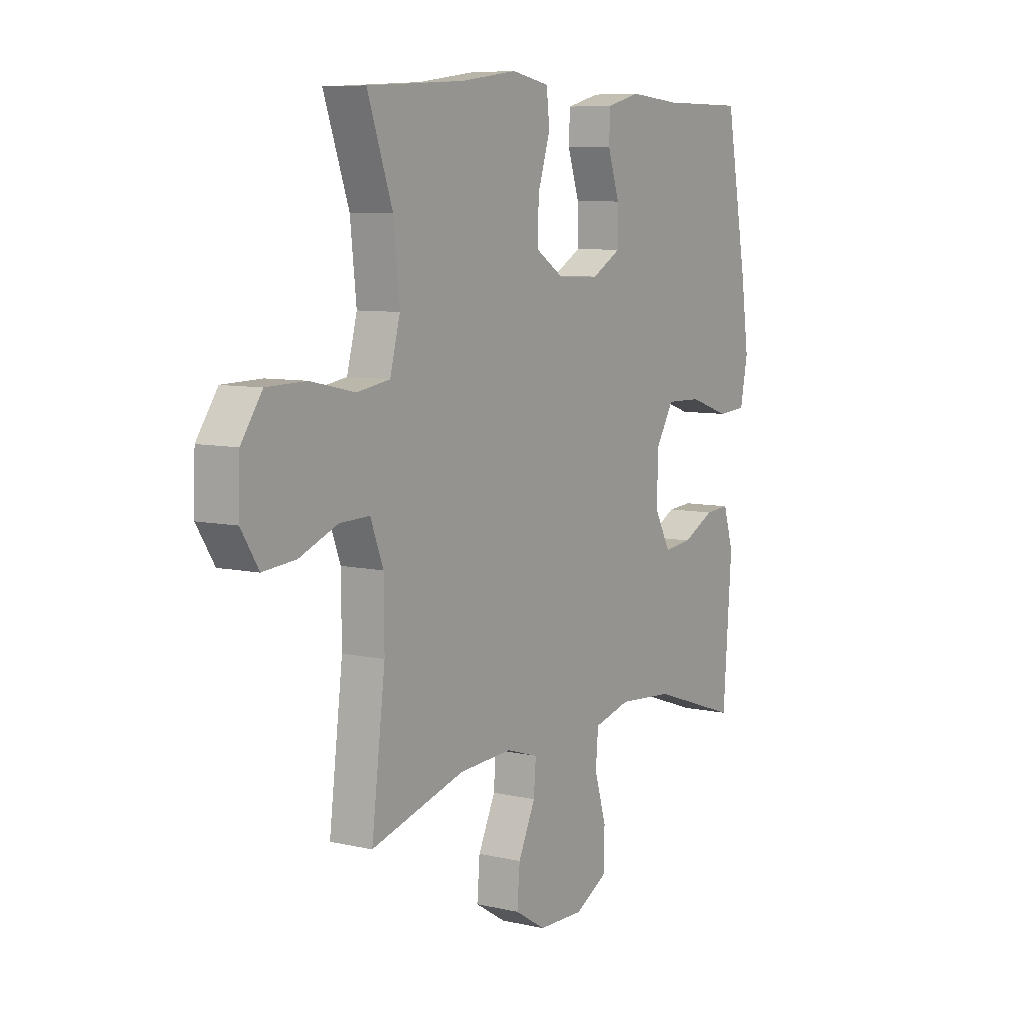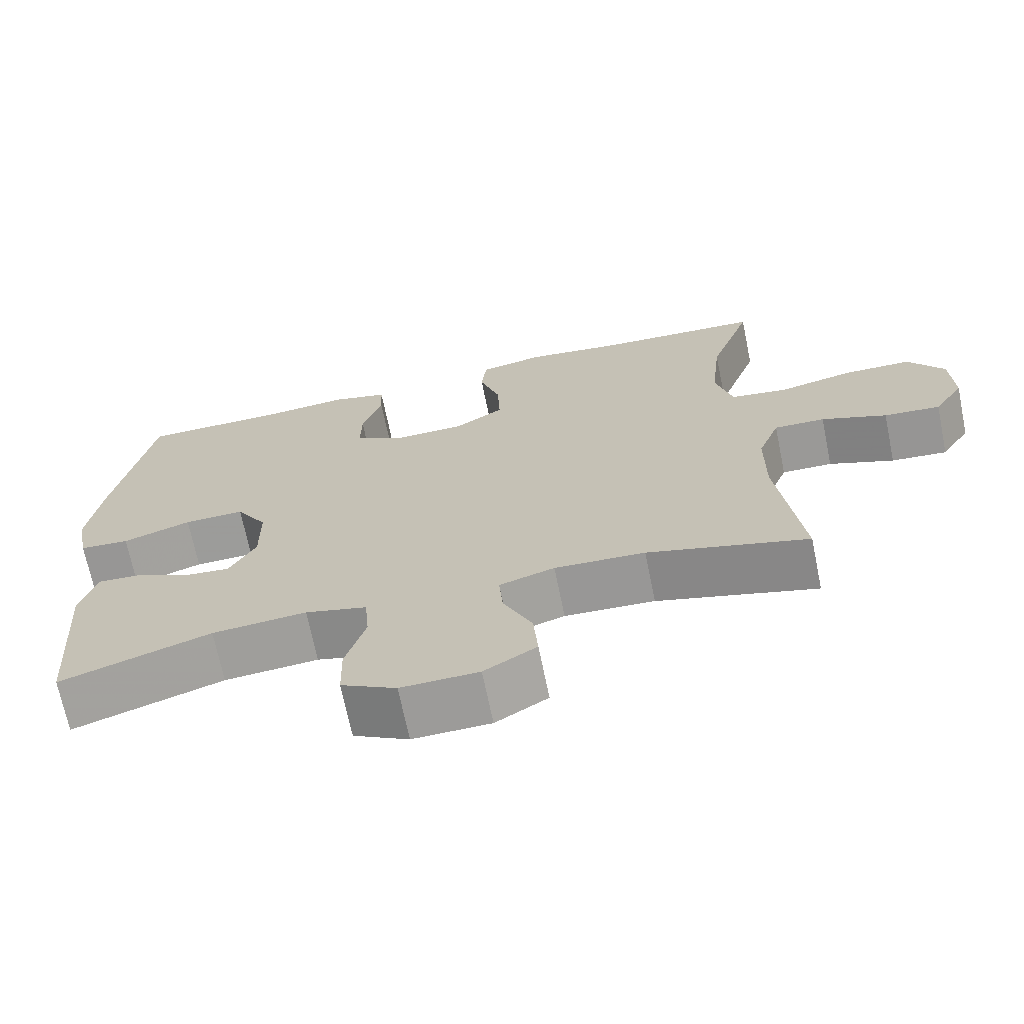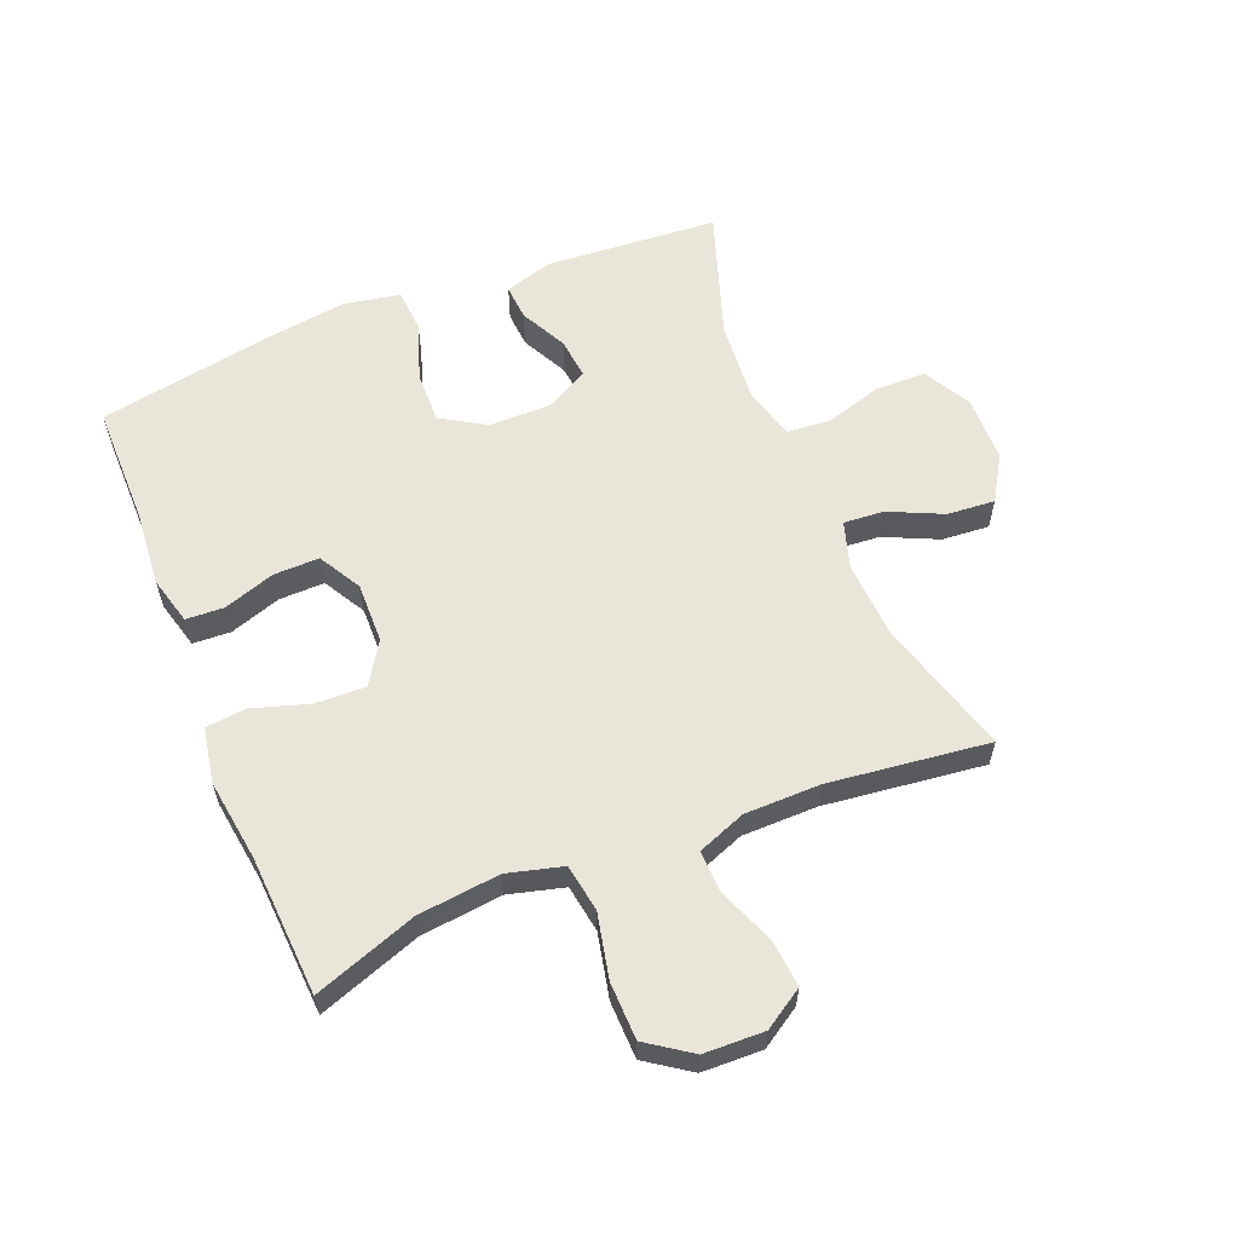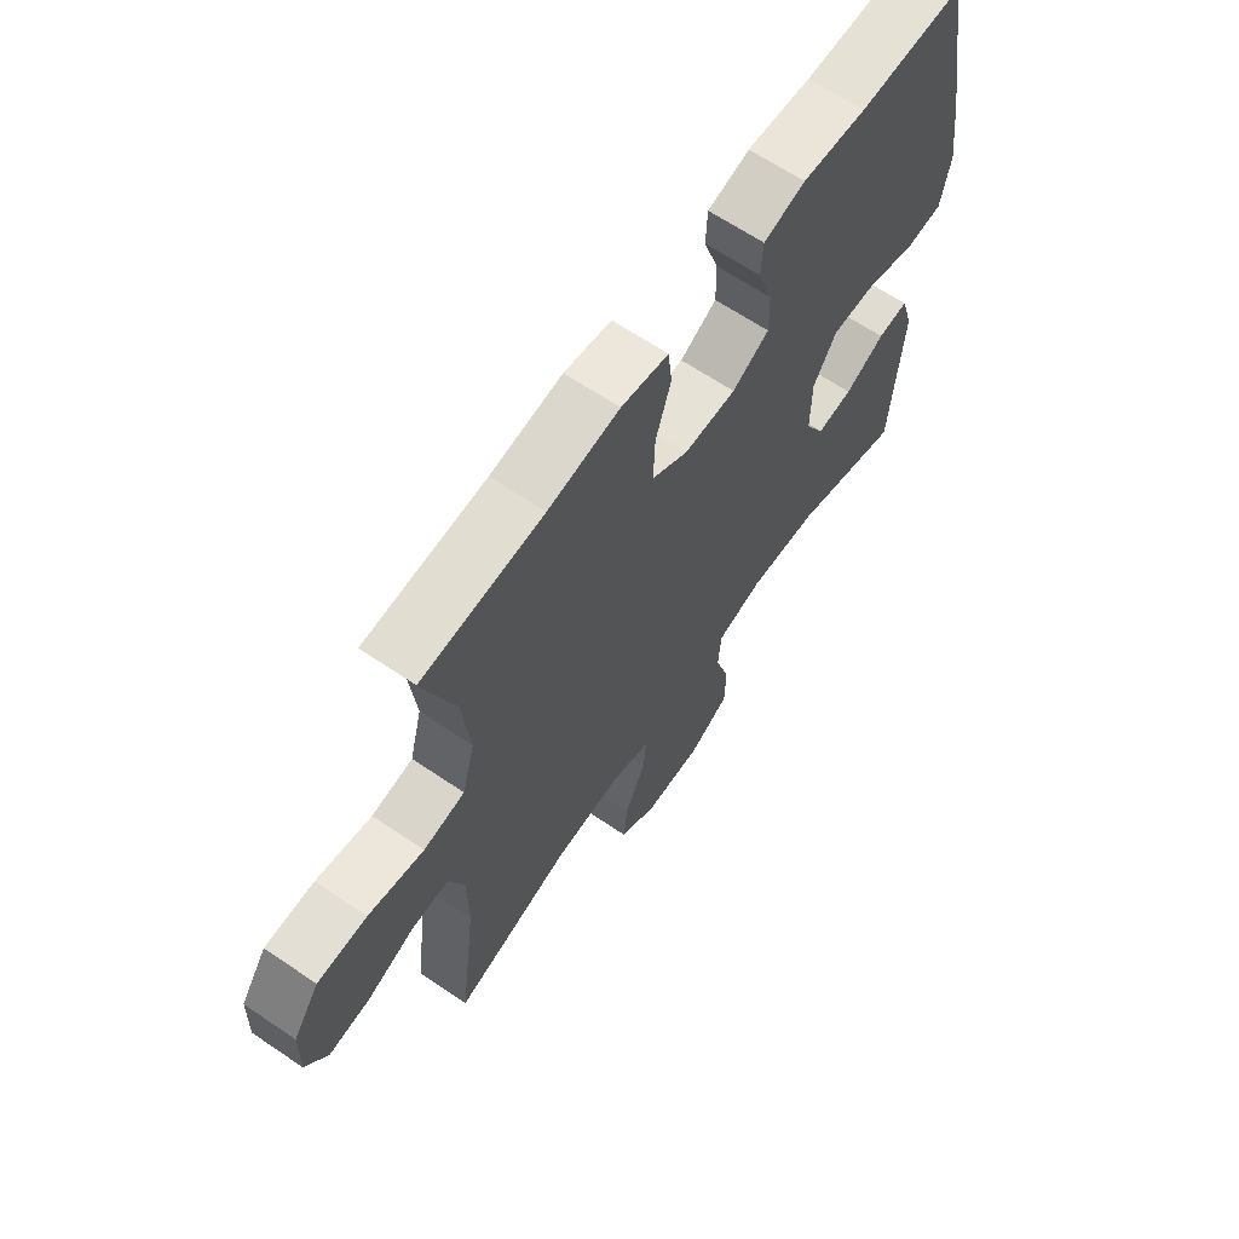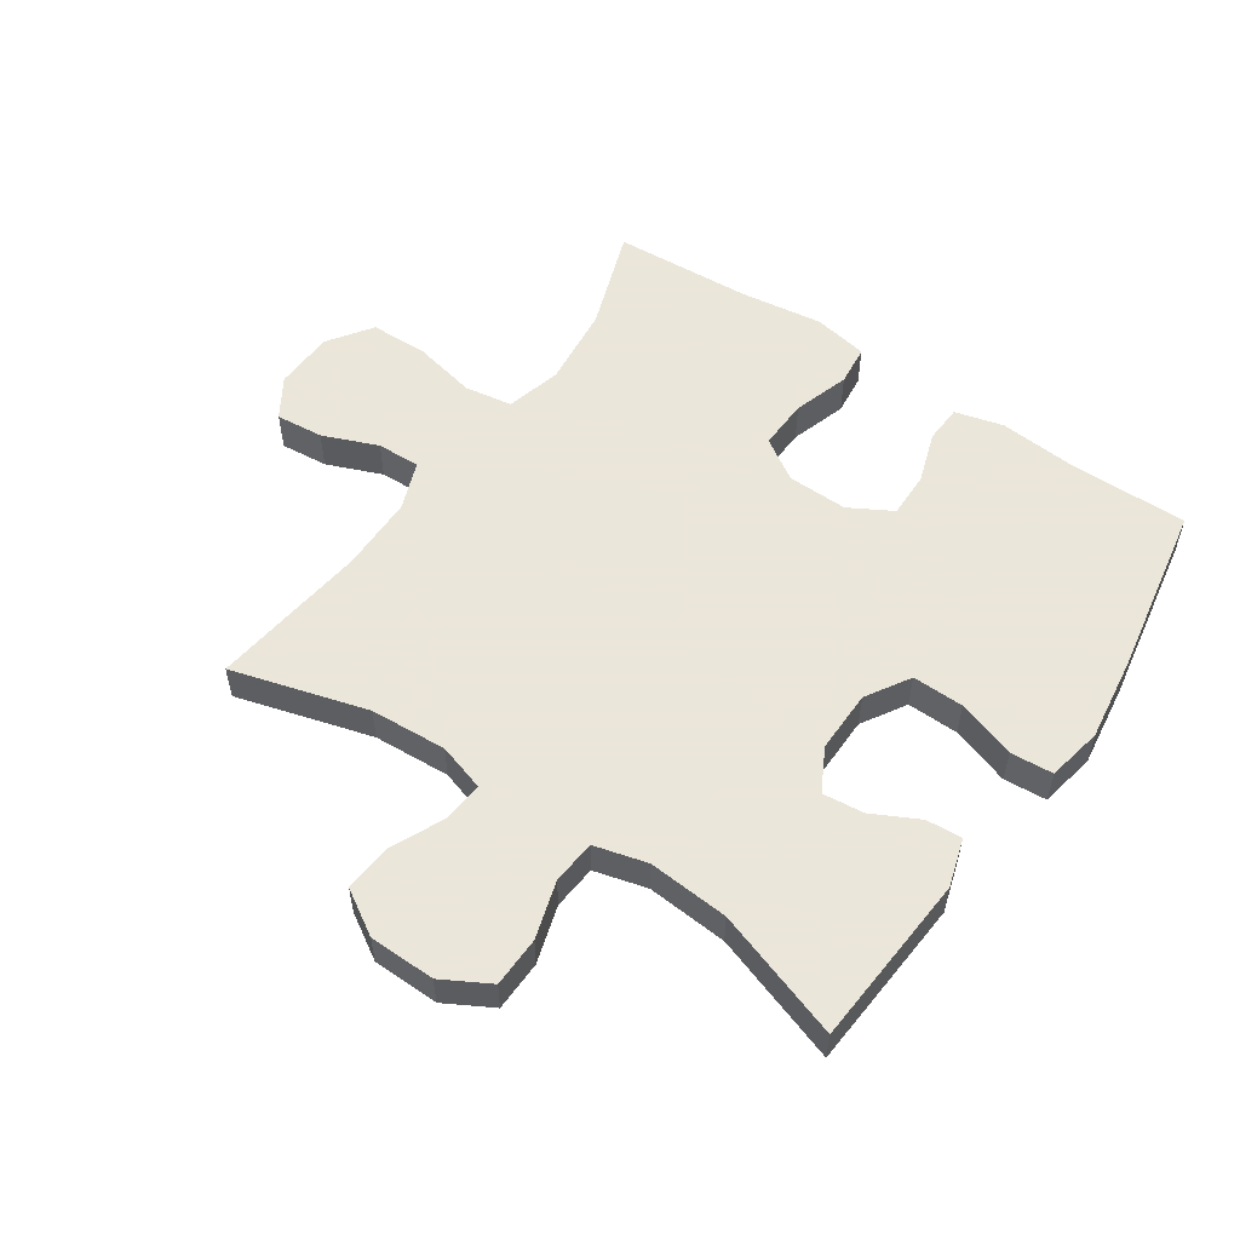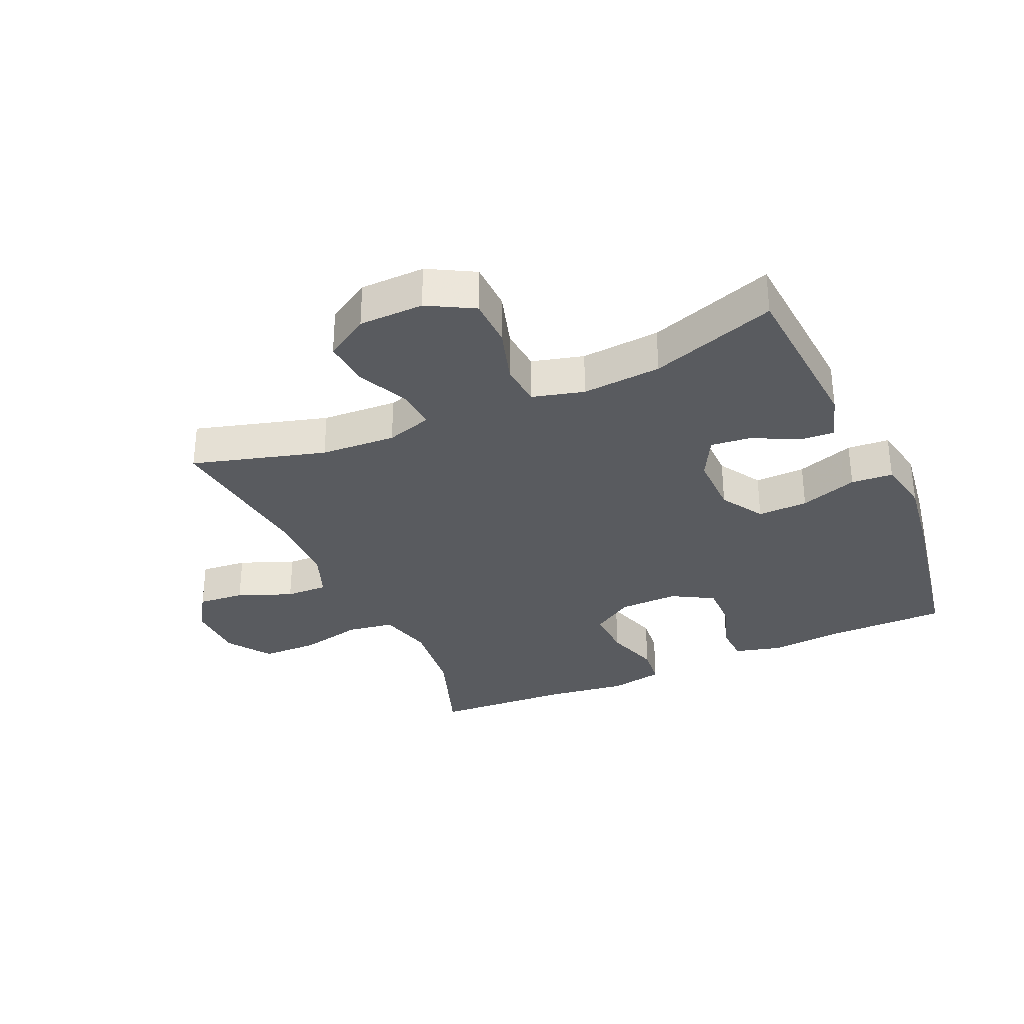
<metadata>
{"format":"obj","ext":"obj","renderer":"f3d","projection":"perspective","resolution":1024,"background":"white","views":[{"elev":7.7,"azim":122.6,"up":"+Z"},{"elev":-69.5,"azim":11.6,"up":"+Z"},{"elev":59.7,"azim":67.9,"up":"+Y"},{"elev":64.9,"azim":124.3,"up":"+Z"},{"elev":55.0,"azim":-145.7,"up":"+Y"},{"elev":-32.4,"azim":-155.9,"up":"+Y"}]}
</metadata>
<code>
v -0.5 0.07 0.5
v -0.308 0.07 0.5
v -0.191 0.07 0.51
v -0.115 0.07 0.49
v -0.112 0.07 0.43
v -0.139 0.07 0.349
v -0.14 0.07 0.277
v -0.073 0.07 0.239
v 0.022 0.07 0.241
v 0.088 0.07 0.283
v 0.085 0.07 0.363
v 0.057 0.07 0.451
v 0.064 0.07 0.515
v 0.15 0.07 0.531
v 0.28 0.07 0.513
v 0.5 0.07 0.5
v 0.443 0.07 0.338
v 0.429 0.07 0.209
v 0.452 0.07 0.122
v 0.527 0.07 0.11
v 0.628 0.07 0.132
v 0.718 0.07 0.13
v 0.766 0.07 0.061
v 0.769 0.07 -0.034
v 0.729 0.07 -0.097
v 0.654 0.07 -0.09
v 0.567 0.07 -0.055
v 0.499 0.07 -0.053
v 0.47 0.07 -0.129
v 0.469 0.07 -0.248
v 0.5 0.07 -0.5
v 0.286 0.07 -0.439
v 0.165 0.07 -0.432
v 0.091 0.07 -0.455
v 0.096 0.07 -0.519
v 0.135 0.07 -0.603
v 0.141 0.07 -0.678
v 0.071 0.07 -0.721
v -0.033 0.07 -0.723
v -0.107 0.07 -0.682
v -0.109 0.07 -0.603
v -0.082 0.07 -0.513
v -0.088 0.07 -0.444
v -0.171 0.07 -0.422
v -0.298 0.07 -0.432
v -0.5 0.07 -0.5
v -0.52 0.07 -0.228
v -0.497 0.07 -0.152
v -0.441 0.07 -0.156
v -0.368 0.07 -0.193
v -0.303 0.07 -0.2
v -0.267 0.07 -0.133
v -0.268 0.07 -0.034
v -0.31 0.07 0.035
v -0.391 0.07 0.033
v -0.483 0.07 0.002
v -0.55 0.07 0.007
v -0.567 0.07 0.094
v -0.549 0.07 0.226
v -0.5 0 0.5
v -0.308 0 0.5
v -0.191 0 0.51
v -0.115 0 0.49
v -0.112 0 0.43
v -0.139 0 0.349
v -0.14 0 0.277
v -0.073 0 0.239
v 0.022 0 0.241
v 0.088 0 0.283
v 0.085 0 0.363
v 0.057 0 0.451
v 0.064 0 0.515
v 0.15 0 0.531
v 0.28 0 0.513
v 0.5 0 0.5
v 0.443 0 0.338
v 0.429 0 0.209
v 0.452 0 0.122
v 0.527 0 0.11
v 0.628 0 0.132
v 0.718 0 0.13
v 0.766 0 0.061
v 0.769 0 -0.034
v 0.729 0 -0.097
v 0.654 0 -0.09
v 0.567 0 -0.055
v 0.499 0 -0.053
v 0.47 0 -0.129
v 0.469 0 -0.248
v 0.5 0 -0.5
v 0.286 0 -0.439
v 0.165 0 -0.432
v 0.091 0 -0.455
v 0.096 0 -0.519
v 0.135 0 -0.603
v 0.141 0 -0.678
v 0.071 0 -0.721
v -0.033 0 -0.723
v -0.107 0 -0.682
v -0.109 0 -0.603
v -0.082 0 -0.513
v -0.088 0 -0.444
v -0.171 0 -0.422
v -0.298 0 -0.432
v -0.5 0 -0.5
v -0.52 0 -0.228
v -0.497 0 -0.152
v -0.441 0 -0.156
v -0.368 0 -0.193
v -0.303 0 -0.2
v -0.267 0 -0.133
v -0.268 0 -0.034
v -0.31 0 0.035
v -0.391 0 0.033
v -0.483 0 0.002
v -0.55 0 0.007
v -0.567 0 0.094
v -0.549 0 0.226
f 58 59 1 2
f 55 56 57 58
f 54 55 58 2
f 53 54 2 3
f 52 53 3 4
f 47 48 49 50
f 45 46 47 50
f 44 45 50 51
f 43 44 51 52
f 39 40 41 42
f 39 42 43
f 38 39 43
f 35 36 37 38
f 34 35 38 43
f 33 34 43 52
f 30 31 32
f 29 30 32 33
f 28 29 33 52
f 24 25 26 27
f 24 27 28
f 23 24 28
f 20 21 22 23
f 19 20 23 28
f 15 16 17
f 15 17 18
f 14 15 18 19
f 11 12 13 14
f 10 11 14 19
f 4 5 6
f 52 4 6
f 52 6 7
f 9 10 19 28
f 8 9 28 52
f 7 8 52
f 61 60 118 117
f 117 116 115 114
f 61 117 114 113
f 62 61 113 112
f 63 62 112 111
f 109 108 107 106
f 109 106 105 104
f 110 109 104 103
f 111 110 103 102
f 101 100 99 98
f 102 101 98
f 102 98 97
f 97 96 95 94
f 102 97 94 93
f 111 102 93 92
f 91 90 89
f 92 91 89 88
f 111 92 88 87
f 86 85 84 83
f 87 86 83
f 87 83 82
f 82 81 80 79
f 87 82 79 78
f 76 75 74
f 77 76 74
f 78 77 74 73
f 73 72 71 70
f 78 73 70 69
f 65 64 63
f 65 63 111
f 66 65 111
f 87 78 69 68
f 111 87 68 67
f 111 67 66
f 1 60 61 2
f 2 61 62 3
f 3 62 63 4
f 4 63 64 5
f 5 64 65 6
f 6 65 66 7
f 7 66 67 8
f 8 67 68 9
f 9 68 69 10
f 10 69 70 11
f 11 70 71 12
f 12 71 72 13
f 13 72 73 14
f 14 73 74 15
f 15 74 75 16
f 16 75 76 17
f 17 76 77 18
f 18 77 78 19
f 19 78 79 20
f 20 79 80 21
f 21 80 81 22
f 22 81 82 23
f 23 82 83 24
f 24 83 84 25
f 25 84 85 26
f 26 85 86 27
f 27 86 87 28
f 28 87 88 29
f 29 88 89 30
f 30 89 90 31
f 31 90 91 32
f 32 91 92 33
f 33 92 93 34
f 34 93 94 35
f 35 94 95 36
f 36 95 96 37
f 37 96 97 38
f 38 97 98 39
f 39 98 99 40
f 40 99 100 41
f 41 100 101 42
f 42 101 102 43
f 43 102 103 44
f 44 103 104 45
f 45 104 105 46
f 46 105 106 47
f 47 106 107 48
f 48 107 108 49
f 49 108 109 50
f 50 109 110 51
f 51 110 111 52
f 52 111 112 53
f 53 112 113 54
f 54 113 114 55
f 55 114 115 56
f 56 115 116 57
f 57 116 117 58
f 58 117 118 59
f 59 118 60 1

</code>
